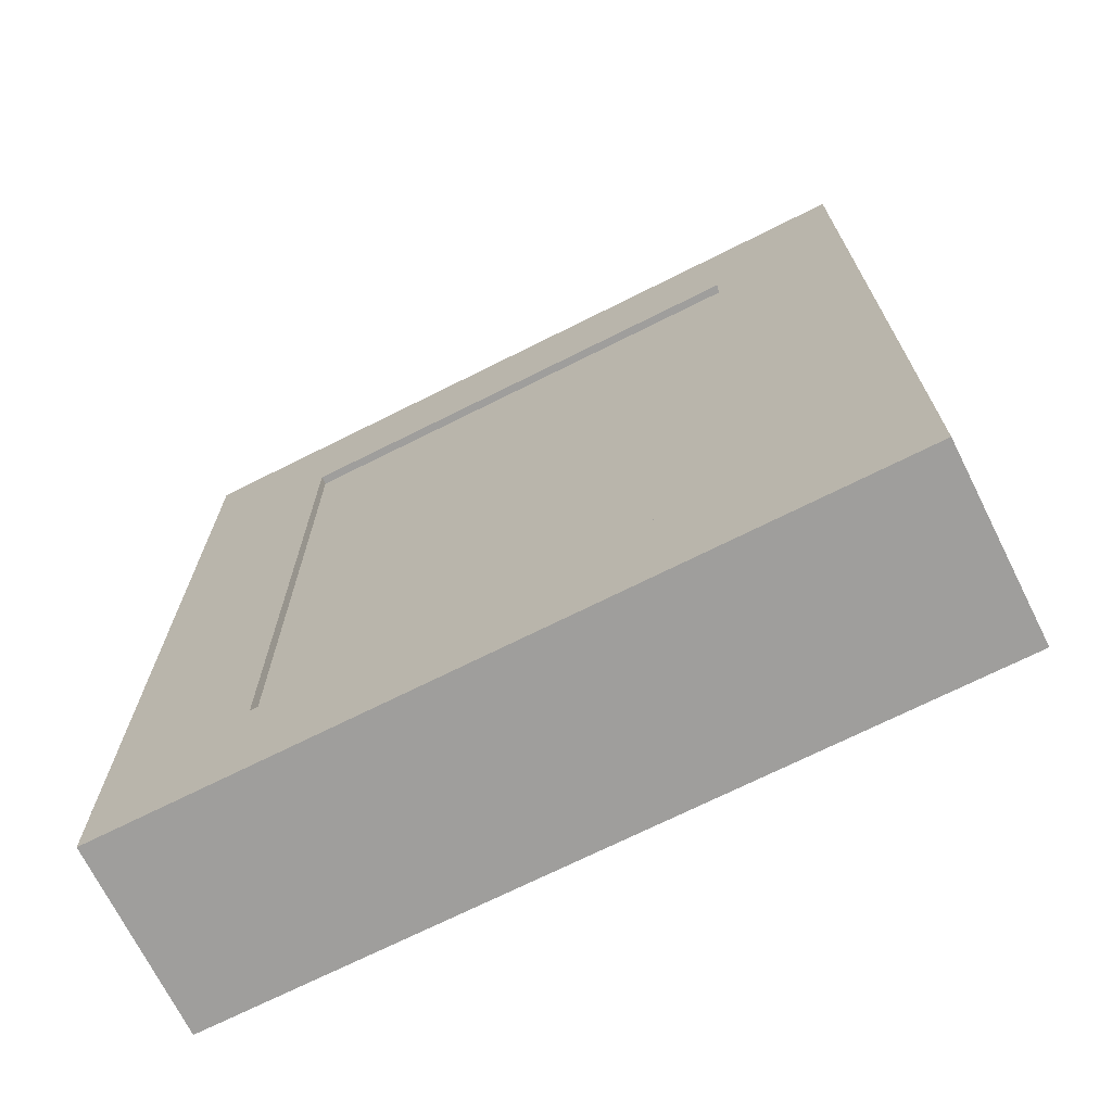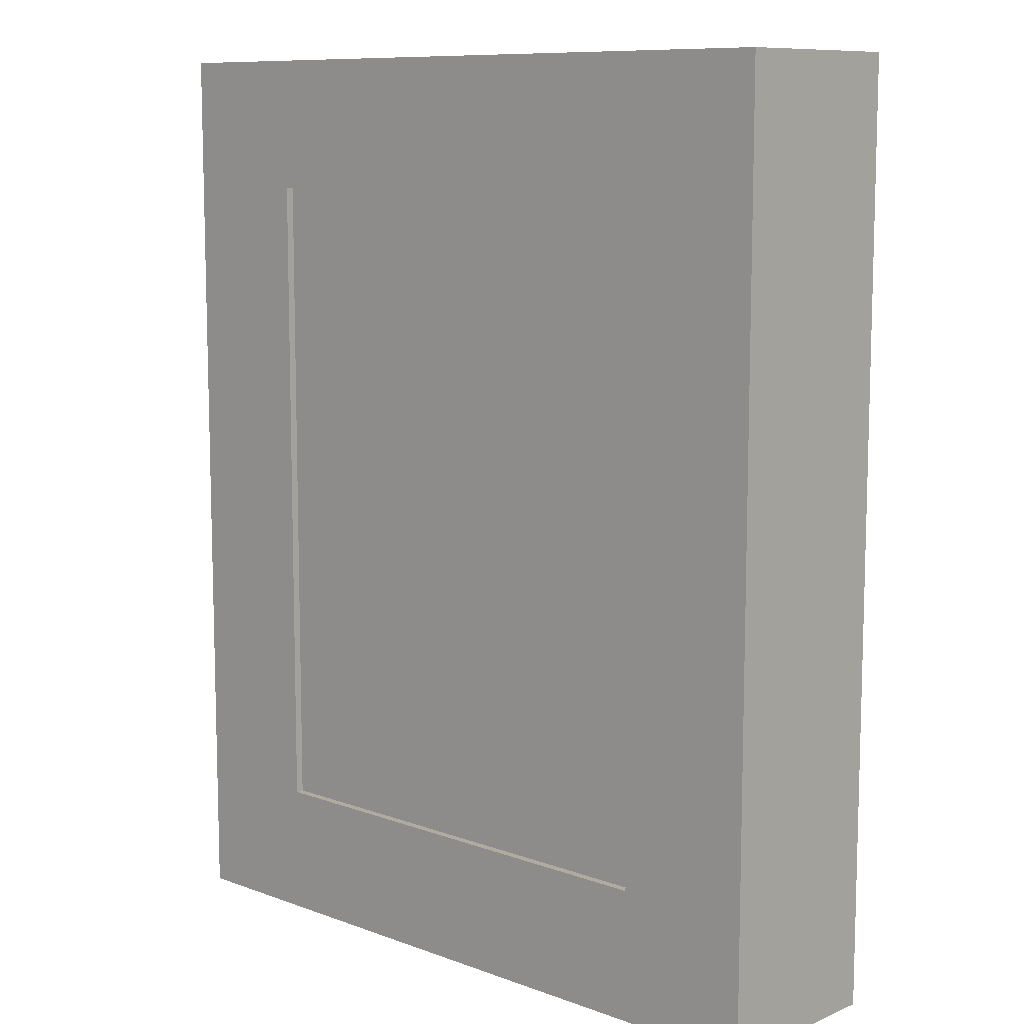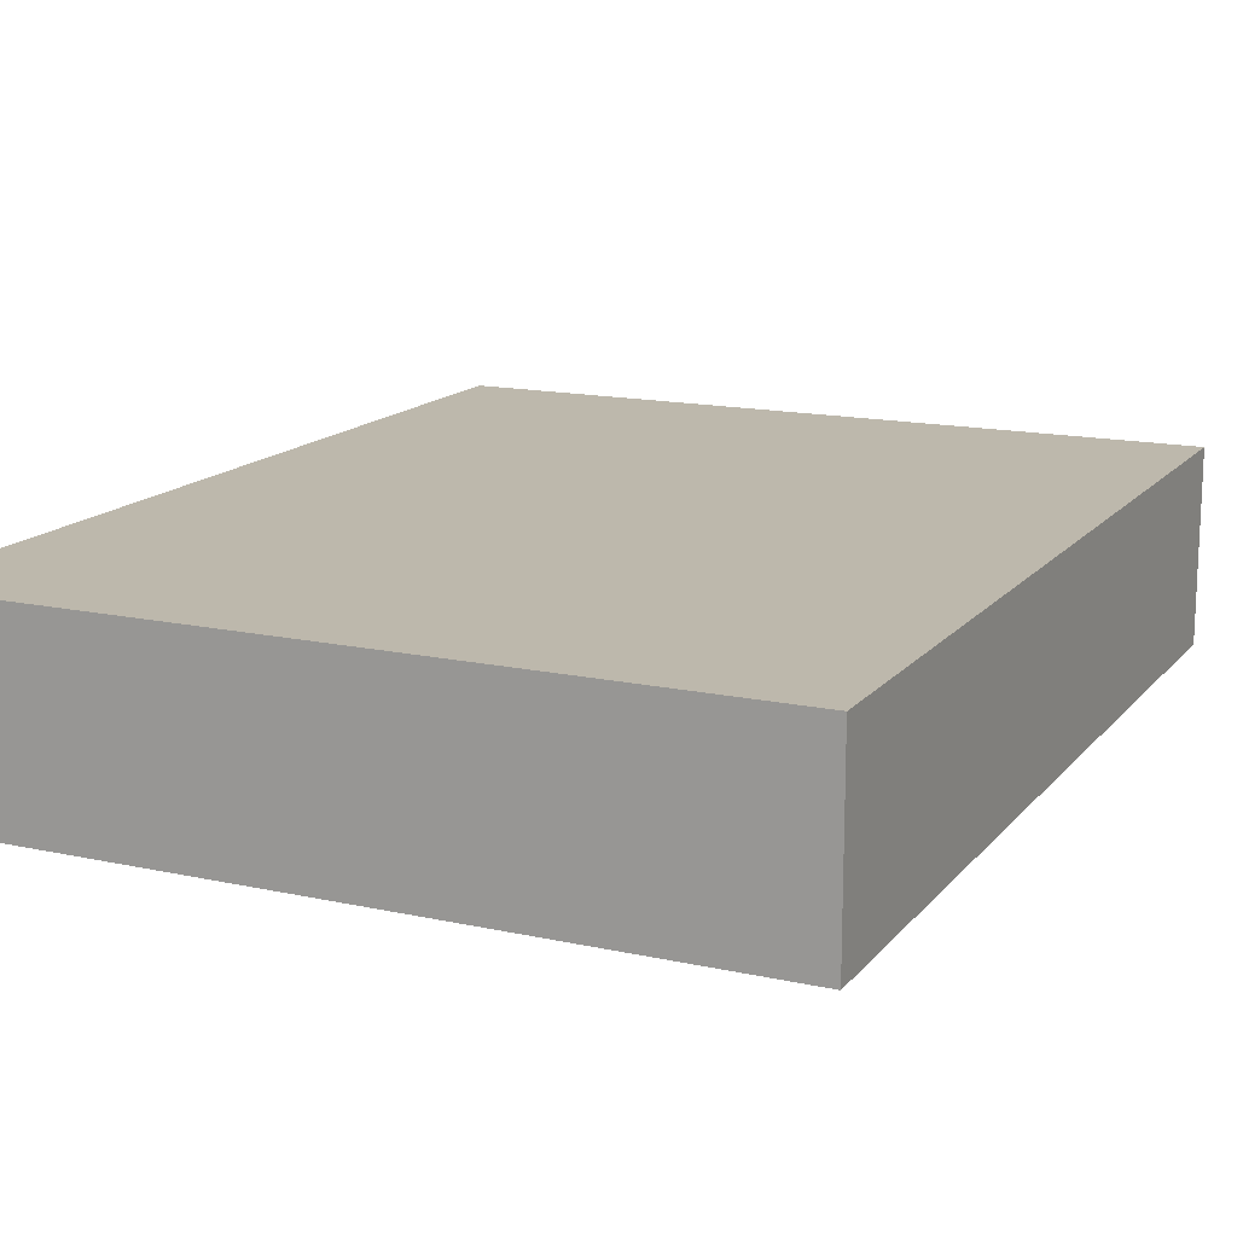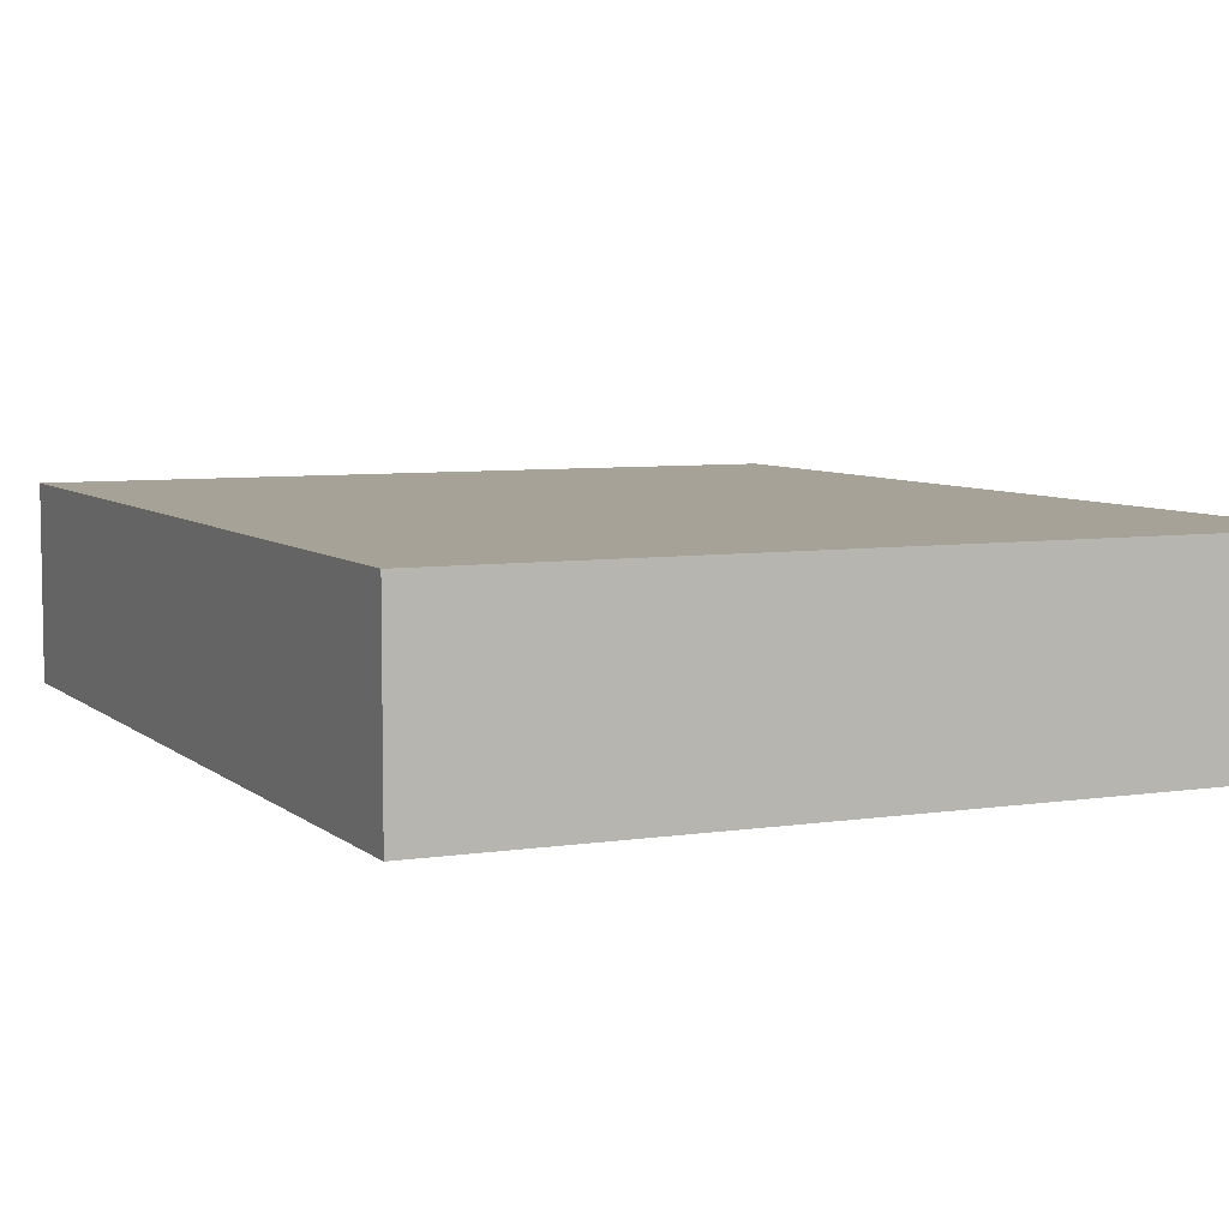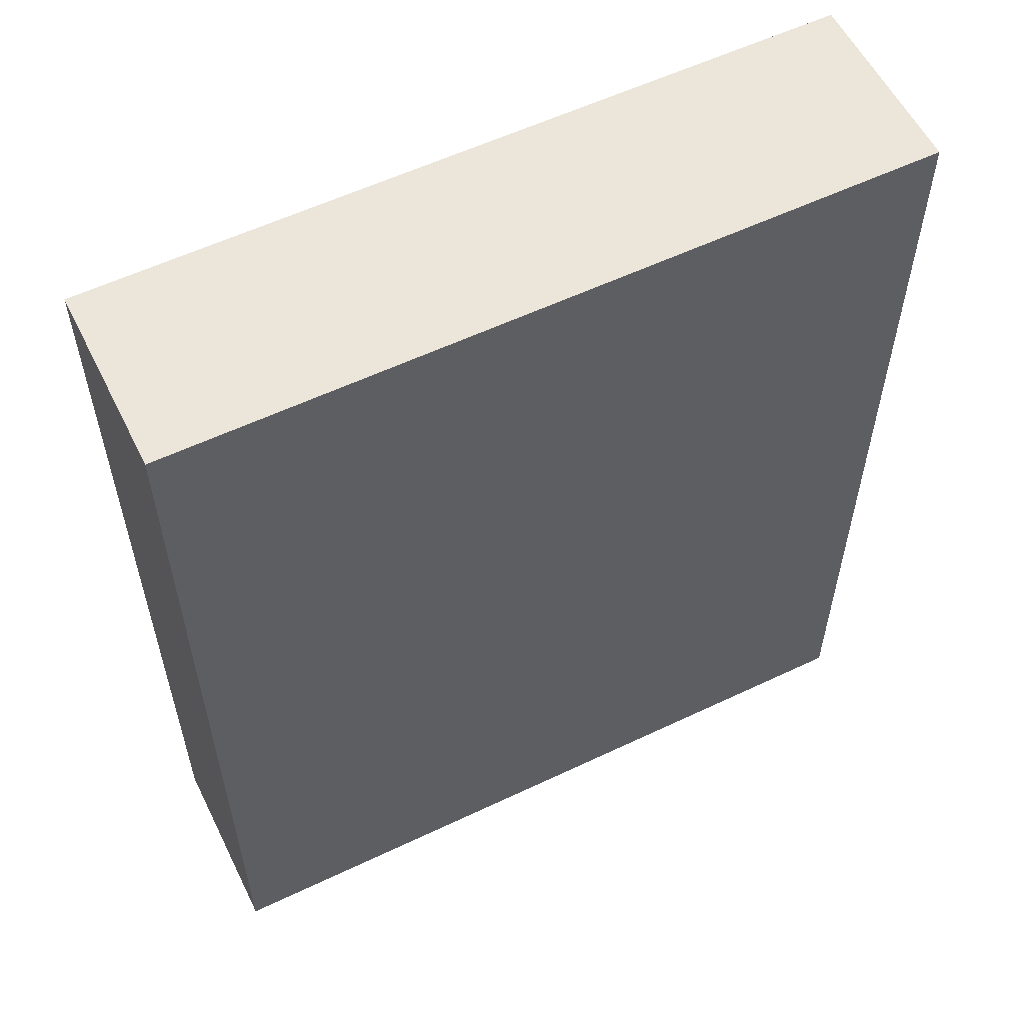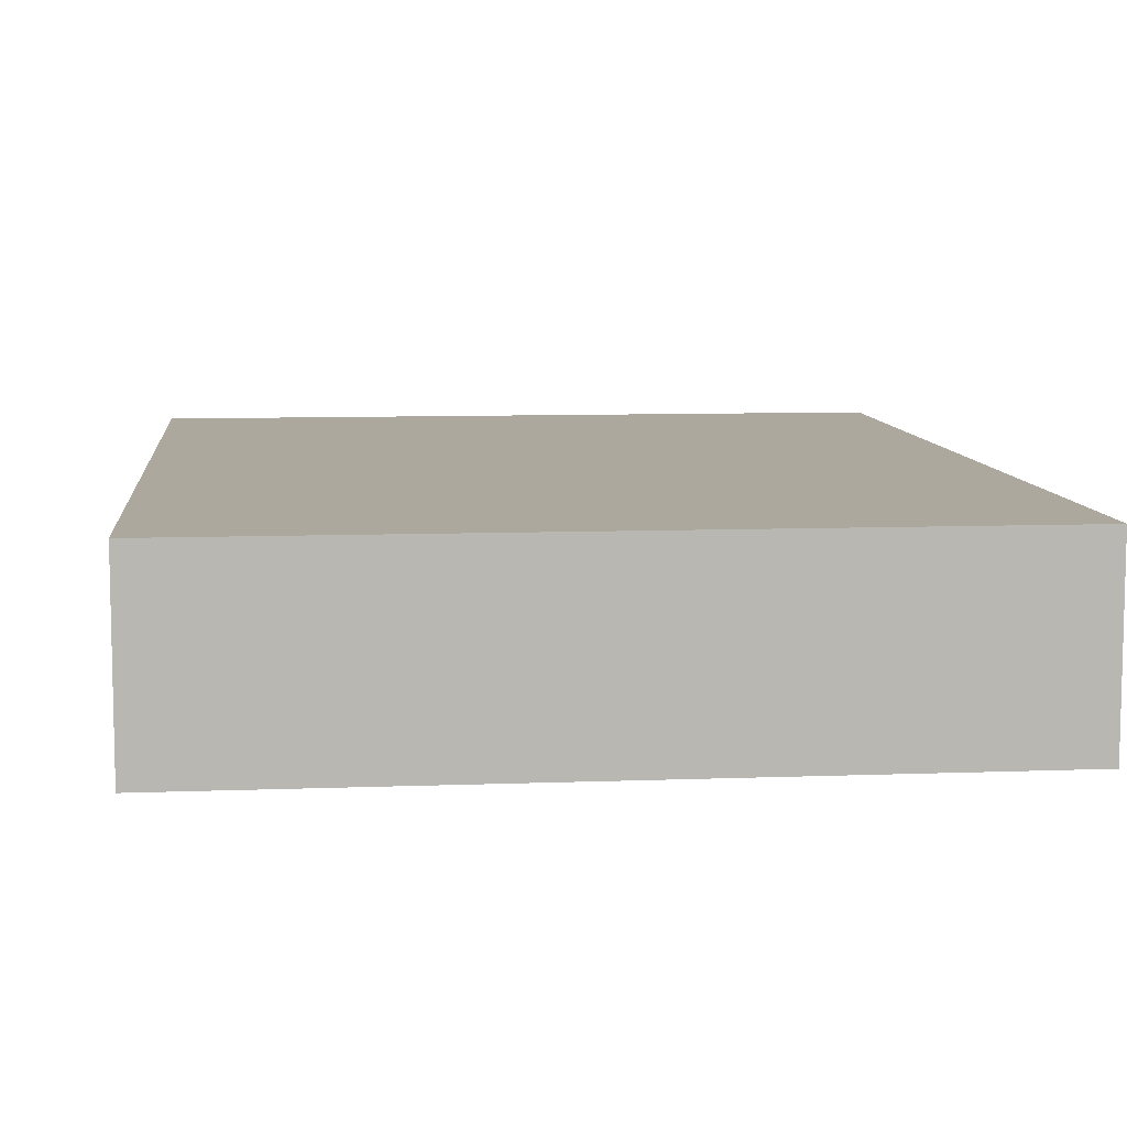
<metadata>
{"format":"obj","ext":"obj","renderer":"f3d","projection":"perspective","resolution":1024,"background":"white","views":[{"elev":-71.1,"azim":-153.4,"up":"+Y"},{"elev":9.8,"azim":-136.8,"up":"+Y"},{"elev":14.9,"azim":25.2,"up":"+Z"},{"elev":6.4,"azim":-24.8,"up":"+Z"},{"elev":57.4,"azim":-26.3,"up":"+Y"},{"elev":8.6,"azim":-5.9,"up":"+Z"}]}
</metadata>
<code>
o Pool_Exterior_pool_exterior_mesh
v 8.23 11.43 -1
v 13 16 -1
v -8.23 -11.43 -1
v -13 -16 -1
v 13 16 5.487
v -13 16 5.487
v -13 -16 5.487
v 13 -16 5.487
v -13 16 -1
v 13 -16 -1
v -8.23 11.43 4.478
v 8.23 11.43 4.478
v 8.23 -11.43 4.478
v -8.23 -11.43 4.478
v -8.23 11.43 -1
v 8.23 -11.43 -1
v -8.23 11.43 4.478
v 8.23 -5.324 3.26
v -8.23 -5.324 3.26
v -8.23 -11.43 3.26
v 8.23 -11.43 3.26
v 8.23 -3.196 2.941
v 8.23 11.43 0.2104
v -8.23 11.43 0.2104
v -8.23 -3.196 2.941
v -8.23 -11.43 4.478
v -8.23 11.43 4.478
v 8.23 -4.248 3.134
v -8.23 -4.248 3.134
f 5 6 7 8
f 5 2 9 6
f 7 4 10 8
f 2 5 8 10
f 2 1 15 9
f 4 3 16 10
f 16 3 14 13
f 4 7 6 9
f 3 4 9 15
f 1 2 10 16
f 1 11 15
f 1 12 11
f 3 15 11
f 3 11 14
f 1 16 12
f 12 16 13
f 21 20 19 18
f 22 25 24 23
f 19 29 28 18
f 29 25 22 28
o Water_water_mesh
v -8.687 11.89 -0.7211
v 8.687 11.89 -0.7211
v 8.687 -11.89 -0.7211
v -8.687 -11.89 -0.7211
f 30 31 32 33

</code>
